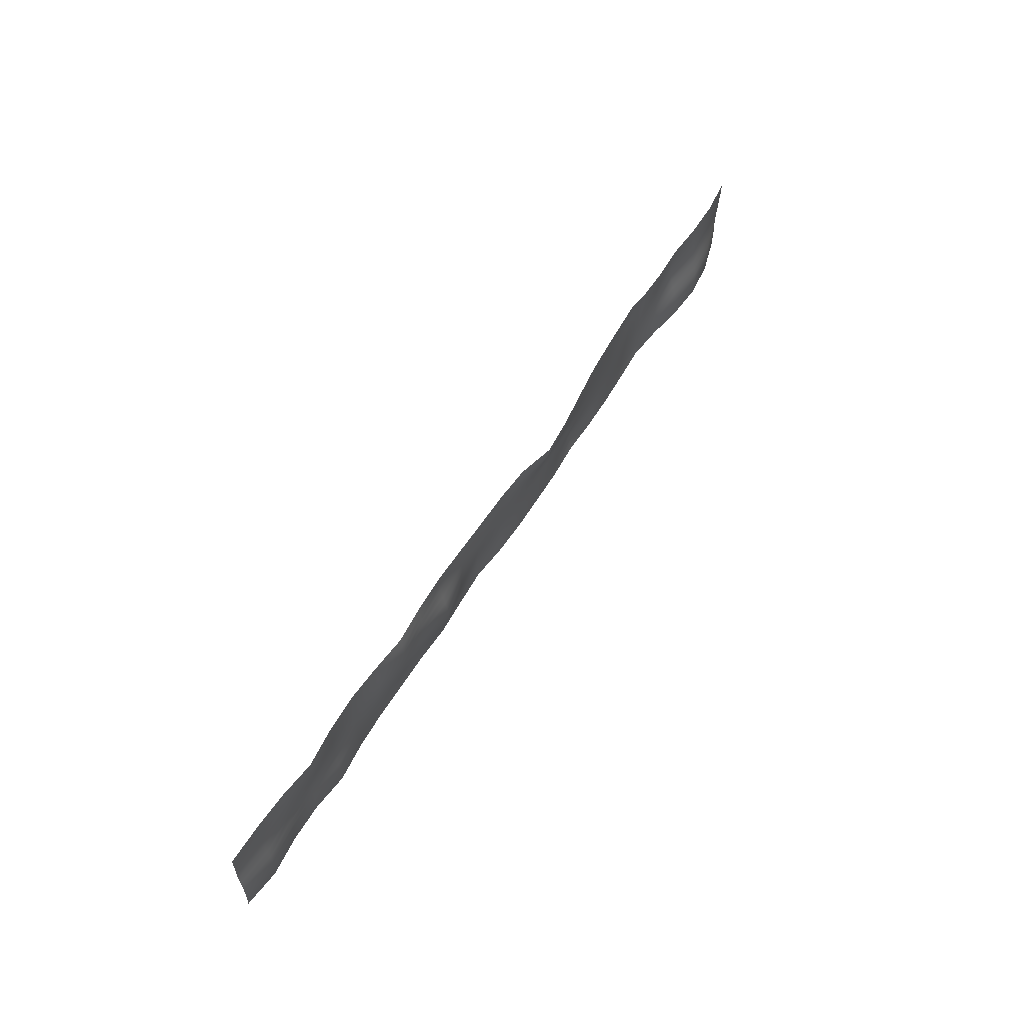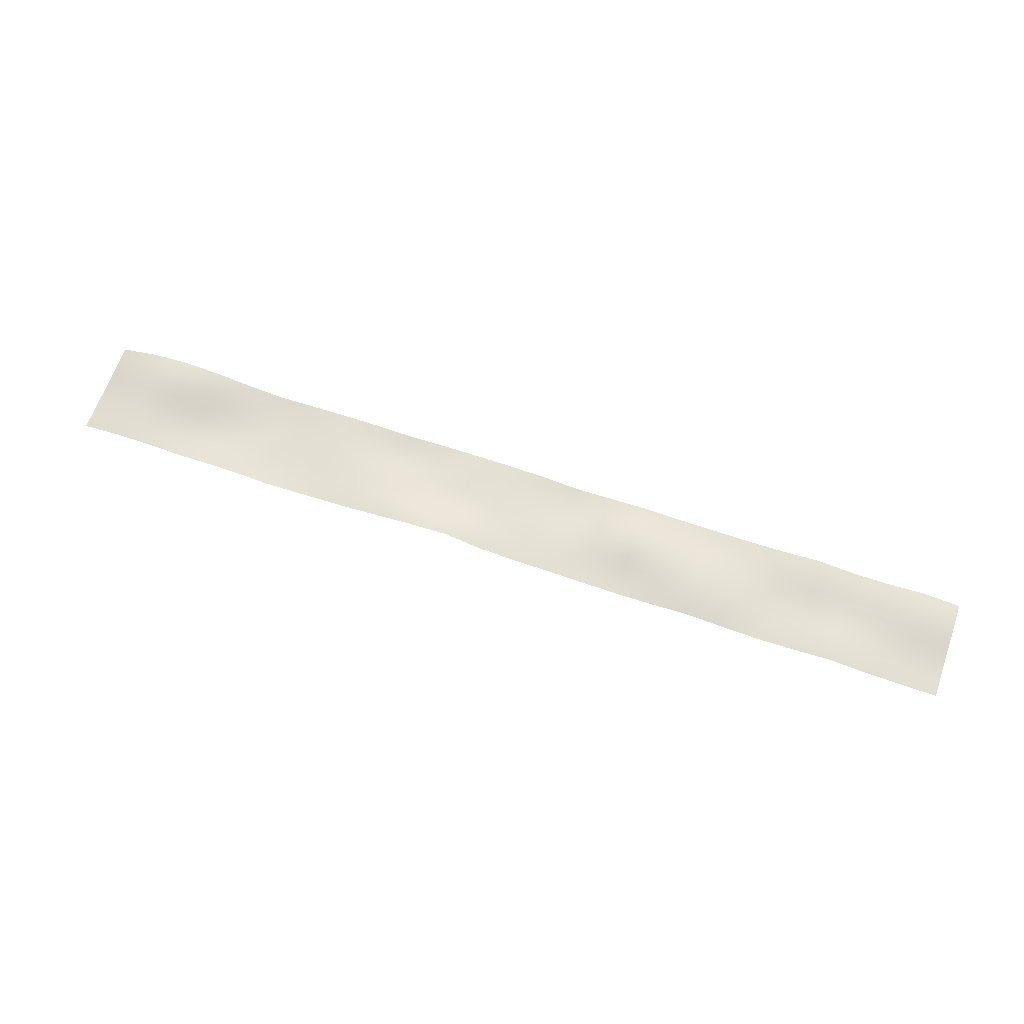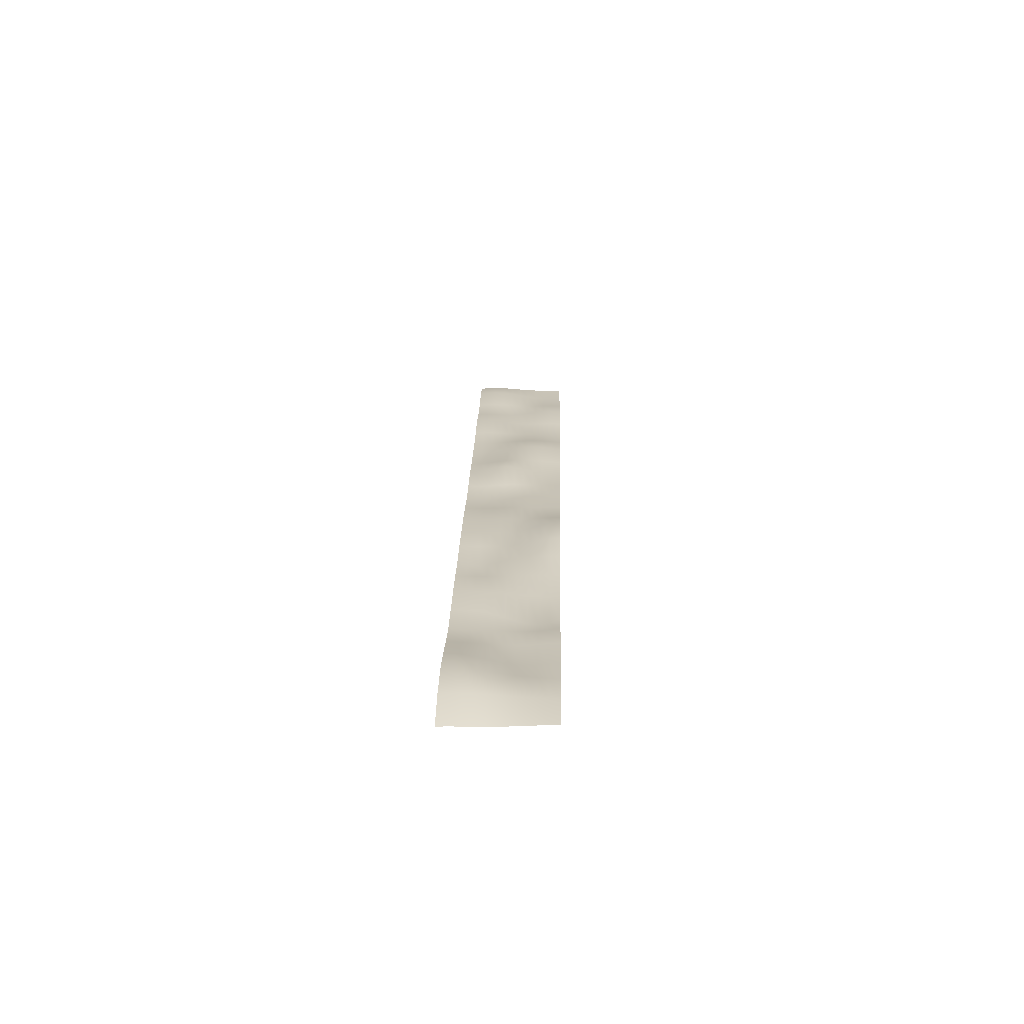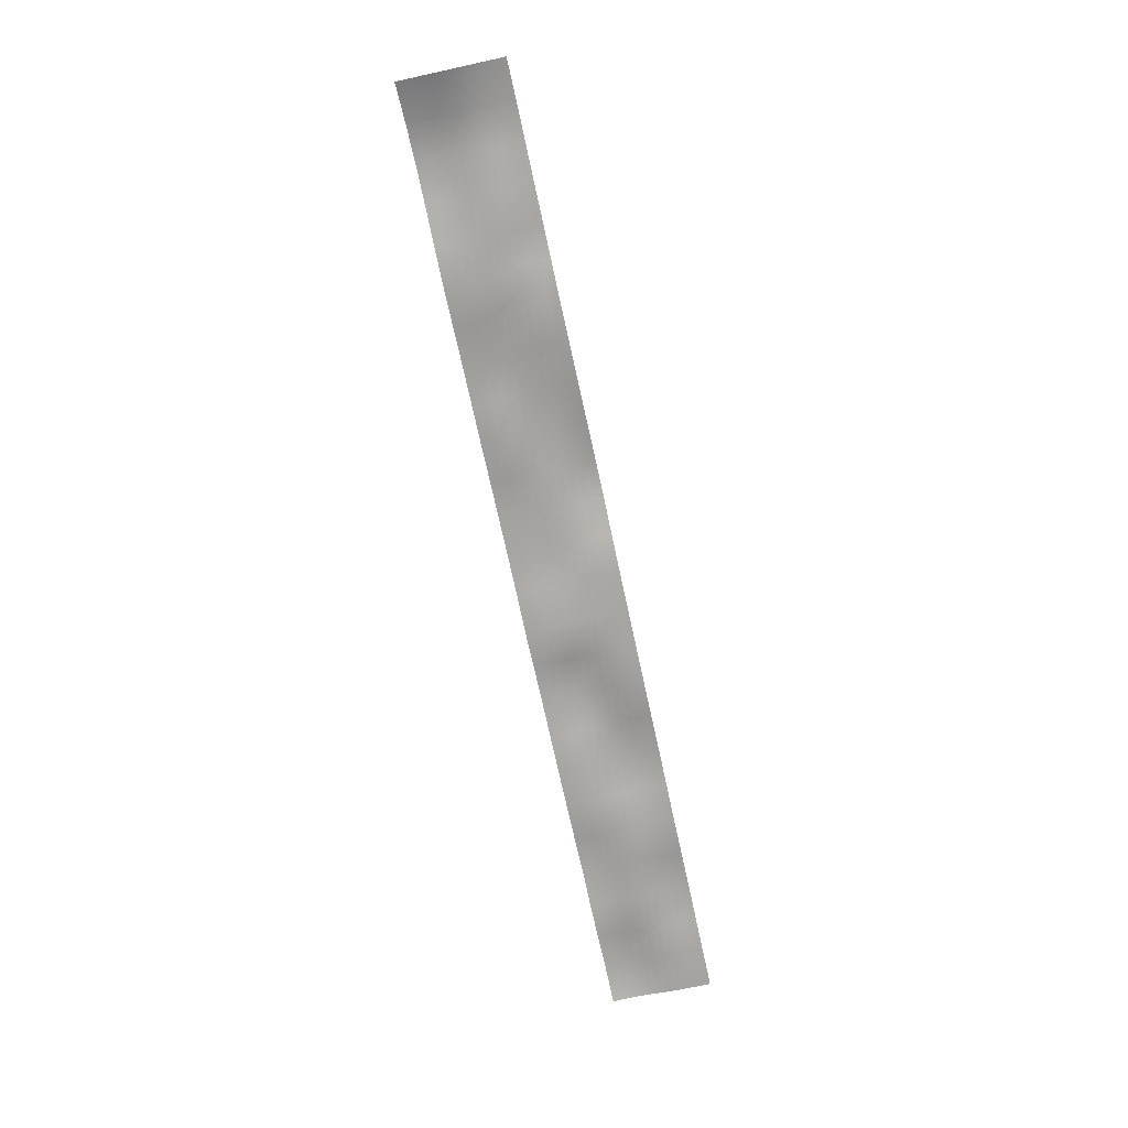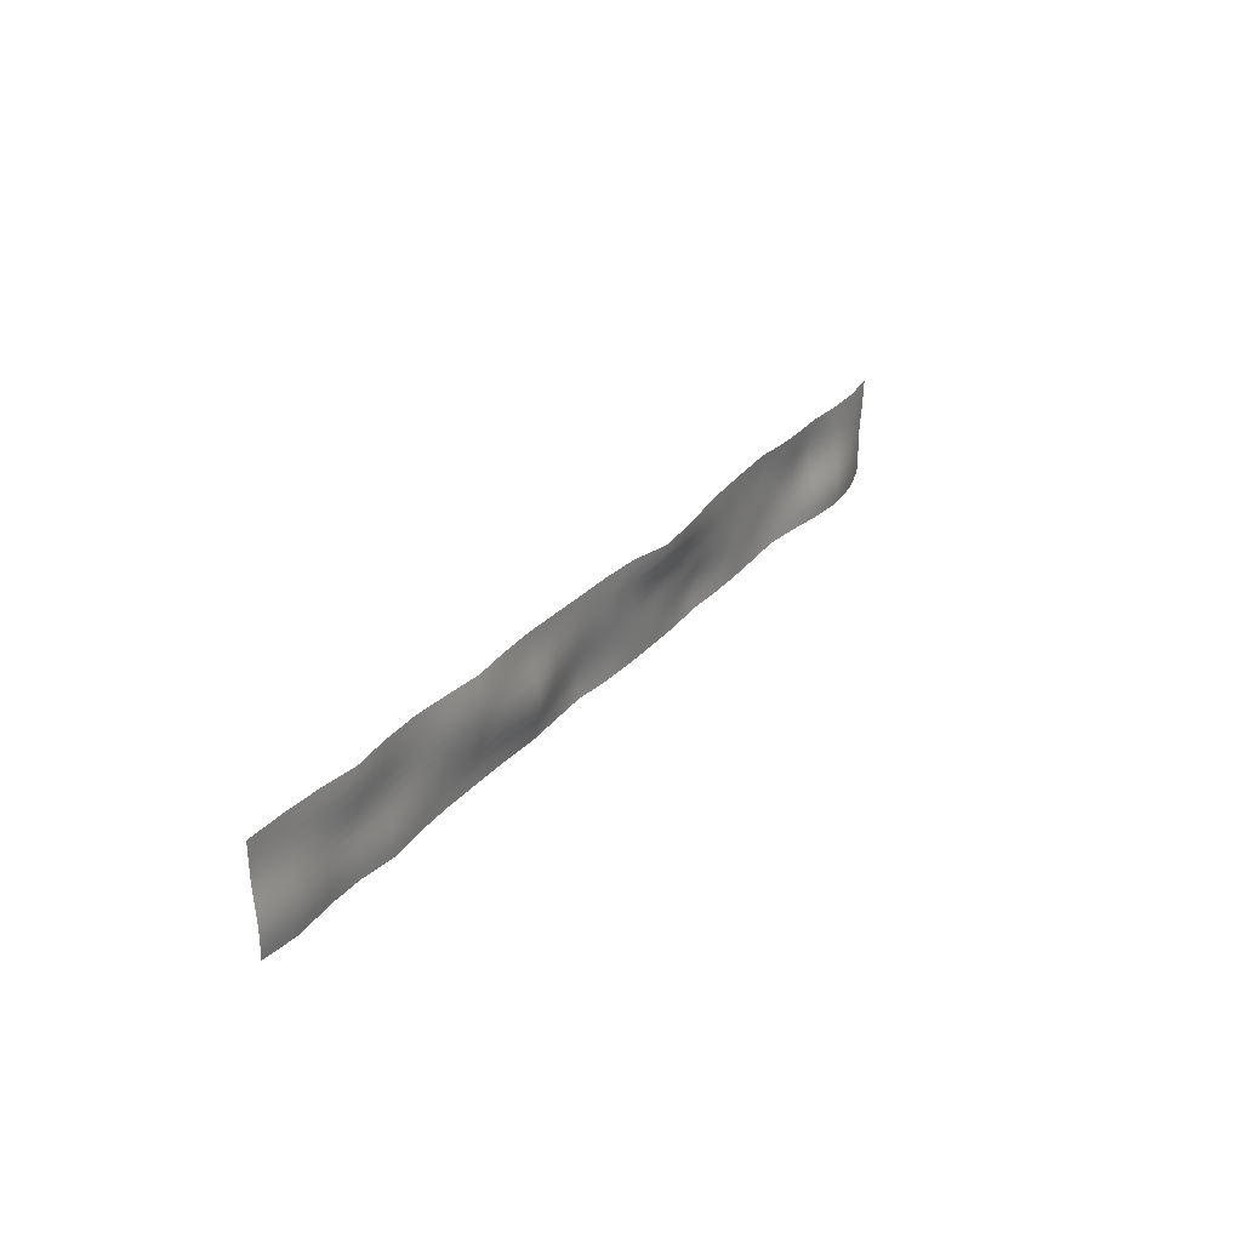
<metadata>
{"format":"obj","ext":"obj","renderer":"f3d","projection":"perspective","resolution":1024,"background":"white","views":[{"elev":57.2,"azim":121.2,"up":"+Z"},{"elev":66.2,"azim":19.0,"up":"+Y"},{"elev":20.3,"azim":-88.6,"up":"+Y"},{"elev":-72.9,"azim":-77.7,"up":"+Y"},{"elev":29.1,"azim":122.1,"up":"+Z"}]}
</metadata>
<code>
o Grid
v -33.5 -0.2455 3.607
v -30.82 0.05978 3.607
v -28.14 0.08045 3.607
v -25.46 -0.1011 3.607
v -22.78 -0.005252 3.607
v -20.41 -0.06719 3.607
v -18.68 -0.269 3.607
v -15.05 -0.06483 3.607
v -12.06 0.1479 3.607
v -9.38 0.4822 3.607
v -6.7 0.8311 3.607
v -4.02 1.046 3.607
v -1.34 0.3807 3.607
v 1.34 0.2031 3.607
v 4.02 0.1534 3.607
v 6.7 0.0913 3.607
v 9.38 0.03486 3.607
v 12.06 0.1565 3.607
v 14.74 0.3904 3.607
v 17.42 0.1541 3.607
v 20.1 0 3.607
v 22.78 0.121 3.607
v 25.46 0.4247 3.607
v 28.14 0.121 3.607
v 30.82 0 3.607
v 33.5 0 3.607
v -33.5 -0.2609 2.886
v -30.82 0.1016 2.886
v -28.14 0.1155 2.886
v -25.46 -0.1983 2.886
v -22.78 -0.04847 2.886
v -20.56 -0.1223 2.886
v -19.02 -0.3419 2.886
v -15.2 -0.09448 2.886
v -12.06 0.1599 2.886
v -9.38 0.4949 2.886
v -6.7 0.7855 2.886
v -4.02 0.9692 2.886
v -1.34 0.3655 2.886
v 1.34 0.21 2.886
v 4.02 0.1588 2.886
v 6.7 0.0913 2.886
v 9.38 0.04225 2.886
v 12.06 0.2273 2.886
v 14.74 0.5158 2.886
v 17.42 0.2244 2.886
v 20.1 0 2.886
v 22.78 0.1353 2.886
v 25.46 0.4612 2.886
v 28.14 0.1353 2.886
v 30.82 0 2.886
v 33.5 0 2.886
v -33.5 -0.291 2.164
v -30.82 0.1403 2.164
v -28.14 0.1475 2.164
v -25.46 -0.2856 2.164
v -22.78 -0.1147 2.164
v -20.61 -0.1975 2.164
v -19.16 -0.3866 2.164
v -15.25 -0.1057 2.164
v -12.06 0.1514 2.164
v -9.38 0.4445 2.164
v -6.7 0.6304 2.164
v -4.02 0.7688 2.164
v -1.34 0.3131 2.164
v 1.34 0.2142 2.164
v 4.02 0.1598 2.164
v 6.7 0.08388 2.164
v 9.38 0.1399 2.164
v 12.06 0.2776 2.164
v 14.74 0.6076 2.164
v 17.42 0.2744 2.164
v 20.1 0 2.164
v 22.78 0.121 2.164
v 25.46 0.4247 2.164
v 28.14 0.121 2.164
v 30.82 0.005519 2.164
v 33.5 0 2.164
v -33.5 -0.3259 1.443
v -30.82 0.175 1.443
v -28.14 0.1978 1.443
v -25.46 -0.3316 1.443
v -22.78 -0.183 1.443
v -20.55 -0.2727 1.443
v -19.02 -0.3975 1.443
v -15.2 -0.094 1.443
v -12.06 0.1253 1.443
v -9.38 0.3584 1.443
v -6.7 0.4315 1.443
v -4.02 0.5251 1.443
v -1.34 0.2556 1.443
v 1.34 0.2157 1.443
v 4.02 0.135 1.443
v 6.7 0.08864 1.443
v 9.38 0.3134 1.443
v 12.06 0.3121 1.443
v 14.74 0.6432 1.443
v 17.42 0.2925 1.443
v 20.1 0 1.443
v 22.78 0.08345 1.443
v 25.46 0.3341 1.443
v 28.14 0.08426 1.443
v 30.82 0.06772 1.443
v 33.5 0.000816 1.443
v -33.5 -0.3674 0.7215
v -30.82 0.2078 0.7215
v -28.14 0.2789 0.7215
v -25.46 -0.3046 0.7215
v -22.78 -0.2255 0.7215
v -20.41 -0.3367 0.7215
v -18.68 -0.3767 0.7215
v -15.05 -0.06392 0.7215
v -12.06 0.08951 0.7215
v -9.38 0.2749 0.7215
v -6.7 0.2732 0.7215
v -4.02 0.324 0.7215
v -1.34 0.2355 0.7215
v 1.34 0.2106 0.7215
v 4.02 0.05697 0.7215
v 6.7 0.1257 0.7215
v 9.38 0.506 0.7215
v 12.06 0.3488 0.7215
v 14.74 0.6076 0.7215
v 17.42 0.2744 0.7215
v 20.1 0 0.7215
v 22.78 0.05989 0.7215
v 25.46 0.218 0.7215
v 28.14 0.06917 0.7215
v 30.82 0.178 0.7215
v 33.5 0.03162 0.7215
v -33.5 -0.4156 0
v -30.82 0.2724 0
v -28.14 0.3902 0
v -25.46 -0.186 0
v -22.78 -0.2275 0
v -20.24 -0.3868 0
v -18.24 -0.3355 0
v -14.88 -0.02753 0
v -12.06 0.05513 0
v -9.38 0.1904 0
v -6.7 0.1799 0
v -4.02 0.2154 0
v -1.34 0.2306 0
v 1.34 0.1783 0
v 4.02 -0.04952 0
v 6.7 0.1362 0
v 9.38 0.661 0
v 12.06 0.3529 0
v 14.74 0.5158 0
v 17.42 0.2244 0
v 20.1 0.004155 0
v 22.78 0.1045 0
v 25.46 0.1091 0
v 28.14 0.09364 0
v 30.82 0.3099 0
v 33.5 0.08932 0
v -33.5 -0.4299 -0.7215
v -30.82 0.3292 -0.7215
v -28.14 0.5157 -0.7215
v -25.46 -0.008501 -0.7215
v -22.78 -0.1896 -0.7215
v -20.11 -0.4259 -0.7215
v -17.81 -0.2844 -0.7215
v -14.76 -0.002907 -0.7215
v -12.06 0.03533 -0.7215
v -9.38 0.009485 -0.7215
v -6.7 0.1539 -0.7215
v -4.02 0.2031 -0.7215
v -1.34 0.2228 -0.7215
v 1.34 0.1326 -0.7215
v 4.02 -0.1585 -0.7215
v 6.7 0.1056 -0.7215
v 9.38 0.7211 -0.7215
v 12.06 0.3049 -0.7215
v 14.74 0.3904 -0.7215
v 17.42 0.1541 -0.7215
v 20.1 0.03585 -0.7215
v 22.78 0.2081 -0.7215
v 25.46 0.05925 -0.7215
v 28.14 0.1511 -0.7215
v 30.82 0.437 -0.7215
v 33.5 0.1511 -0.7215
v -33.5 -0.4145 -1.443
v -30.82 0.3657 -1.443
v -28.14 0.6272 -1.443
v -25.46 0.1832 -1.443
v -22.78 -0.127 -1.443
v -20.1 -0.4497 -1.443
v -17.51 -0.2371 -1.443
v -14.74 -0.002243 -1.443
v -12.06 0.03192 -1.443
v -9.38 -0.1907 -1.443
v -6.7 0.1461 -1.443
v -4.02 0.1938 -1.443
v -1.34 0.2125 -1.443
v 1.34 0.09157 -1.443
v 4.02 -0.2444 -1.443
v 6.7 0.04294 -1.443
v 9.38 0.6486 -1.443
v 12.06 0.2093 -1.443
v 14.74 0.2536 -1.443
v 17.42 0.08024 -1.443
v 20.1 0.07964 -1.443
v 22.78 0.3189 -1.443
v 25.46 0.07964 -1.443
v 28.14 0.1975 -1.443
v 30.82 0.5326 -1.443
v 33.5 0.1975 -1.443
v -33.5 -0.4091 -2.164
v -30.82 0.3783 -2.164
v -28.14 0.6886 -2.164
v -25.46 0.3469 -2.164
v -22.78 -0.0665 -2.164
v -20.1 -0.4269 -2.164
v -17.42 -0.2103 -2.164
v -14.74 -0.004715 -2.164
v -12.06 0.02835 -2.164
v -9.38 -0.2809 -2.164
v -6.7 0.137 -2.164
v -4.02 0.1825 -2.164
v -1.34 0.2001 -2.164
v 1.34 0.06807 -2.164
v 4.02 -0.2825 -2.164
v 6.7 -0.02598 -2.164
v 9.38 0.4832 -2.164
v 12.06 0.09633 -2.164
v 14.74 0.128 -2.164
v 17.42 0.02198 -2.164
v 20.1 0.1154 -2.164
v 22.78 0.4053 -2.164
v 25.46 0.1154 -2.164
v 28.14 0.2146 -2.164
v 30.82 0.5704 -2.164
v 33.5 0.2146 -2.164
v -33.5 -0.4145 -2.886
v -30.82 0.3657 -2.886
v -28.14 0.6751 -2.886
v -25.46 0.4431 -2.886
v -22.78 -0.03208 -2.886
v -20.1 -0.364 -2.886
v -17.42 -0.1774 -2.886
v -14.74 -0.005992 -2.886
v -12.06 0.02429 -2.886
v -9.38 -0.2077 -2.886
v -6.7 0.1265 -2.886
v -4.02 0.1694 -2.886
v -1.34 0.1859 -2.886
v 1.34 0.06707 -2.886
v 4.02 -0.2568 -2.886
v 6.7 -0.06735 -2.886
v 9.38 0.2836 -2.886
v 12.06 0.01775 -2.886
v 14.74 0.03596 -2.886
v 17.42 0 -2.886
v 20.1 0.1291 -2.886
v 22.78 0.4401 -2.886
v 25.46 0.1291 -2.886
v 28.14 0.1975 -2.886
v 30.82 0.5326 -2.886
v 33.5 0.1975 -2.886
v -33.5 -0.4299 -3.607
v -30.82 0.3292 -3.607
v -28.14 0.6247 -3.607
v -25.46 0.4381 -3.607
v -22.78 0.001349 -3.607
v -20.1 -0.2763 -3.607
v -17.42 -0.127 -3.607
v -14.74 -0.005669 -3.607
v -12.06 0.01993 -3.607
v -9.38 -0.05663 -3.607
v -6.7 0.1148 -3.607
v -4.02 0.1549 -3.607
v -1.34 0.1703 -3.607
v 1.34 0.08432 -3.607
v 4.02 -0.1844 -3.607
v 6.7 -0.04778 -3.607
v 9.38 0.1075 -3.607
v 12.06 3.5e-05 -3.607
v 14.74 1e-06 -3.607
v 17.42 0 -3.607
v 20.1 0.1154 -3.607
v 22.78 0.4053 -3.607
v 25.46 0.1154 -3.607
v 28.14 0.1511 -3.607
v 30.82 0.437 -3.607
v 33.5 0.1511 -3.607
f 1 2 28 27
f 2 3 29 28
f 3 4 30 29
f 4 5 31 30
f 5 6 32 31
f 6 7 33 32
f 7 8 34 33
f 8 9 35 34
f 9 10 36 35
f 10 11 37 36
f 11 12 38 37
f 12 13 39 38
f 13 14 40 39
f 14 15 41 40
f 15 16 42 41
f 16 17 43 42
f 17 18 44 43
f 18 19 45 44
f 19 20 46 45
f 20 21 47 46
f 21 22 48 47
f 22 23 49 48
f 23 24 50 49
f 24 25 51 50
f 25 26 52 51
f 27 28 54 53
f 28 29 55 54
f 29 30 56 55
f 30 31 57 56
f 31 32 58 57
f 32 33 59 58
f 33 34 60 59
f 34 35 61 60
f 35 36 62 61
f 36 37 63 62
f 37 38 64 63
f 38 39 65 64
f 39 40 66 65
f 40 41 67 66
f 41 42 68 67
f 42 43 69 68
f 43 44 70 69
f 44 45 71 70
f 45 46 72 71
f 46 47 73 72
f 47 48 74 73
f 48 49 75 74
f 49 50 76 75
f 50 51 77 76
f 51 52 78 77
f 53 54 80 79
f 54 55 81 80
f 55 56 82 81
f 56 57 83 82
f 57 58 84 83
f 58 59 85 84
f 59 60 86 85
f 60 61 87 86
f 61 62 88 87
f 62 63 89 88
f 63 64 90 89
f 64 65 91 90
f 65 66 92 91
f 66 67 93 92
f 67 68 94 93
f 68 69 95 94
f 69 70 96 95
f 70 71 97 96
f 71 72 98 97
f 72 73 99 98
f 73 74 100 99
f 74 75 101 100
f 75 76 102 101
f 76 77 103 102
f 77 78 104 103
f 79 80 106 105
f 80 81 107 106
f 81 82 108 107
f 82 83 109 108
f 83 84 110 109
f 84 85 111 110
f 85 86 112 111
f 86 87 113 112
f 87 88 114 113
f 88 89 115 114
f 89 90 116 115
f 90 91 117 116
f 91 92 118 117
f 92 93 119 118
f 93 94 120 119
f 94 95 121 120
f 95 96 122 121
f 96 97 123 122
f 97 98 124 123
f 98 99 125 124
f 99 100 126 125
f 100 101 127 126
f 101 102 128 127
f 102 103 129 128
f 103 104 130 129
f 105 106 132 131
f 106 107 133 132
f 107 108 134 133
f 108 109 135 134
f 109 110 136 135
f 110 111 137 136
f 111 112 138 137
f 112 113 139 138
f 113 114 140 139
f 114 115 141 140
f 115 116 142 141
f 116 117 143 142
f 117 118 144 143
f 118 119 145 144
f 119 120 146 145
f 120 121 147 146
f 121 122 148 147
f 122 123 149 148
f 123 124 150 149
f 124 125 151 150
f 125 126 152 151
f 126 127 153 152
f 127 128 154 153
f 128 129 155 154
f 129 130 156 155
f 131 132 158 157
f 132 133 159 158
f 133 134 160 159
f 134 135 161 160
f 135 136 162 161
f 136 137 163 162
f 137 138 164 163
f 138 139 165 164
f 139 140 166 165
f 140 141 167 166
f 141 142 168 167
f 142 143 169 168
f 143 144 170 169
f 144 145 171 170
f 145 146 172 171
f 146 147 173 172
f 147 148 174 173
f 148 149 175 174
f 149 150 176 175
f 150 151 177 176
f 151 152 178 177
f 152 153 179 178
f 153 154 180 179
f 154 155 181 180
f 155 156 182 181
f 157 158 184 183
f 158 159 185 184
f 159 160 186 185
f 160 161 187 186
f 161 162 188 187
f 162 163 189 188
f 163 164 190 189
f 164 165 191 190
f 165 166 192 191
f 166 167 193 192
f 167 168 194 193
f 168 169 195 194
f 169 170 196 195
f 170 171 197 196
f 171 172 198 197
f 172 173 199 198
f 173 174 200 199
f 174 175 201 200
f 175 176 202 201
f 176 177 203 202
f 177 178 204 203
f 178 179 205 204
f 179 180 206 205
f 180 181 207 206
f 181 182 208 207
f 183 184 210 209
f 184 185 211 210
f 185 186 212 211
f 186 187 213 212
f 187 188 214 213
f 188 189 215 214
f 189 190 216 215
f 190 191 217 216
f 191 192 218 217
f 192 193 219 218
f 193 194 220 219
f 194 195 221 220
f 195 196 222 221
f 196 197 223 222
f 197 198 224 223
f 198 199 225 224
f 199 200 226 225
f 200 201 227 226
f 201 202 228 227
f 202 203 229 228
f 203 204 230 229
f 204 205 231 230
f 205 206 232 231
f 206 207 233 232
f 207 208 234 233
f 209 210 236 235
f 210 211 237 236
f 211 212 238 237
f 212 213 239 238
f 213 214 240 239
f 214 215 241 240
f 215 216 242 241
f 216 217 243 242
f 217 218 244 243
f 218 219 245 244
f 219 220 246 245
f 220 221 247 246
f 221 222 248 247
f 222 223 249 248
f 223 224 250 249
f 224 225 251 250
f 225 226 252 251
f 226 227 253 252
f 227 228 254 253
f 228 229 255 254
f 229 230 256 255
f 230 231 257 256
f 231 232 258 257
f 232 233 259 258
f 233 234 260 259
f 235 236 262 261
f 236 237 263 262
f 237 238 264 263
f 238 239 265 264
f 239 240 266 265
f 240 241 267 266
f 241 242 268 267
f 242 243 269 268
f 243 244 270 269
f 244 245 271 270
f 245 246 272 271
f 246 247 273 272
f 247 248 274 273
f 248 249 275 274
f 249 250 276 275
f 250 251 277 276
f 251 252 278 277
f 252 253 279 278
f 253 254 280 279
f 254 255 281 280
f 255 256 282 281
f 256 257 283 282
f 257 258 284 283
f 258 259 285 284
f 259 260 286 285

</code>
